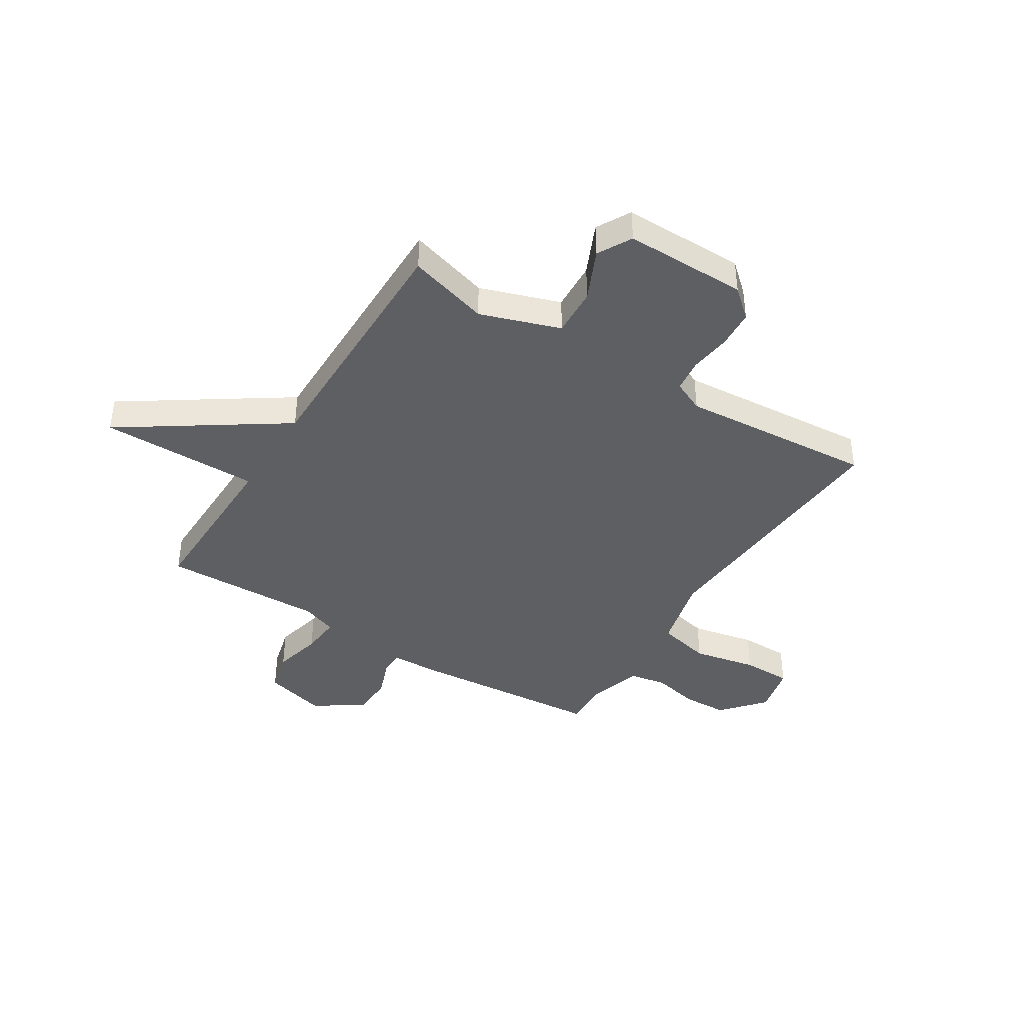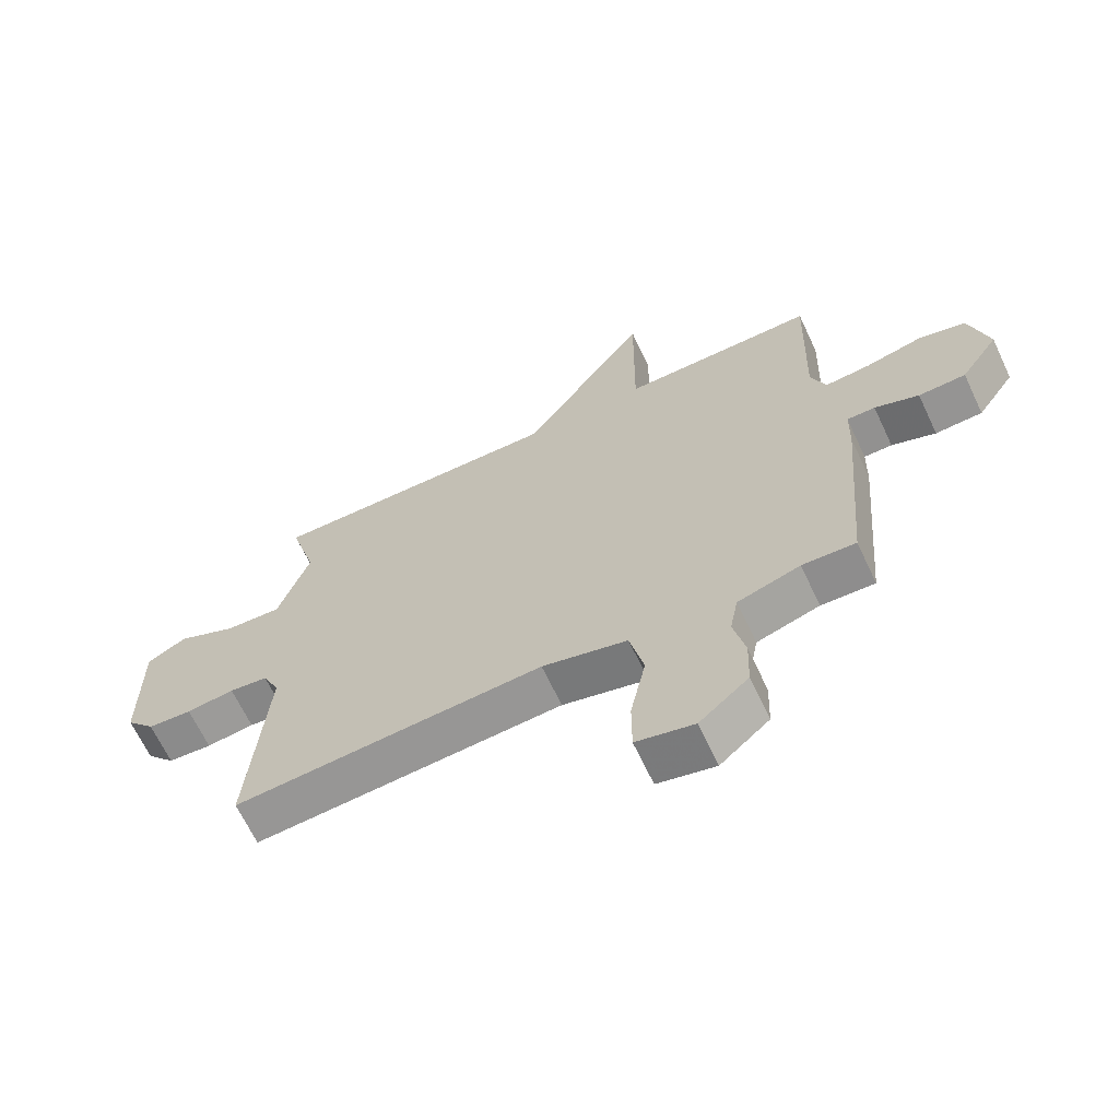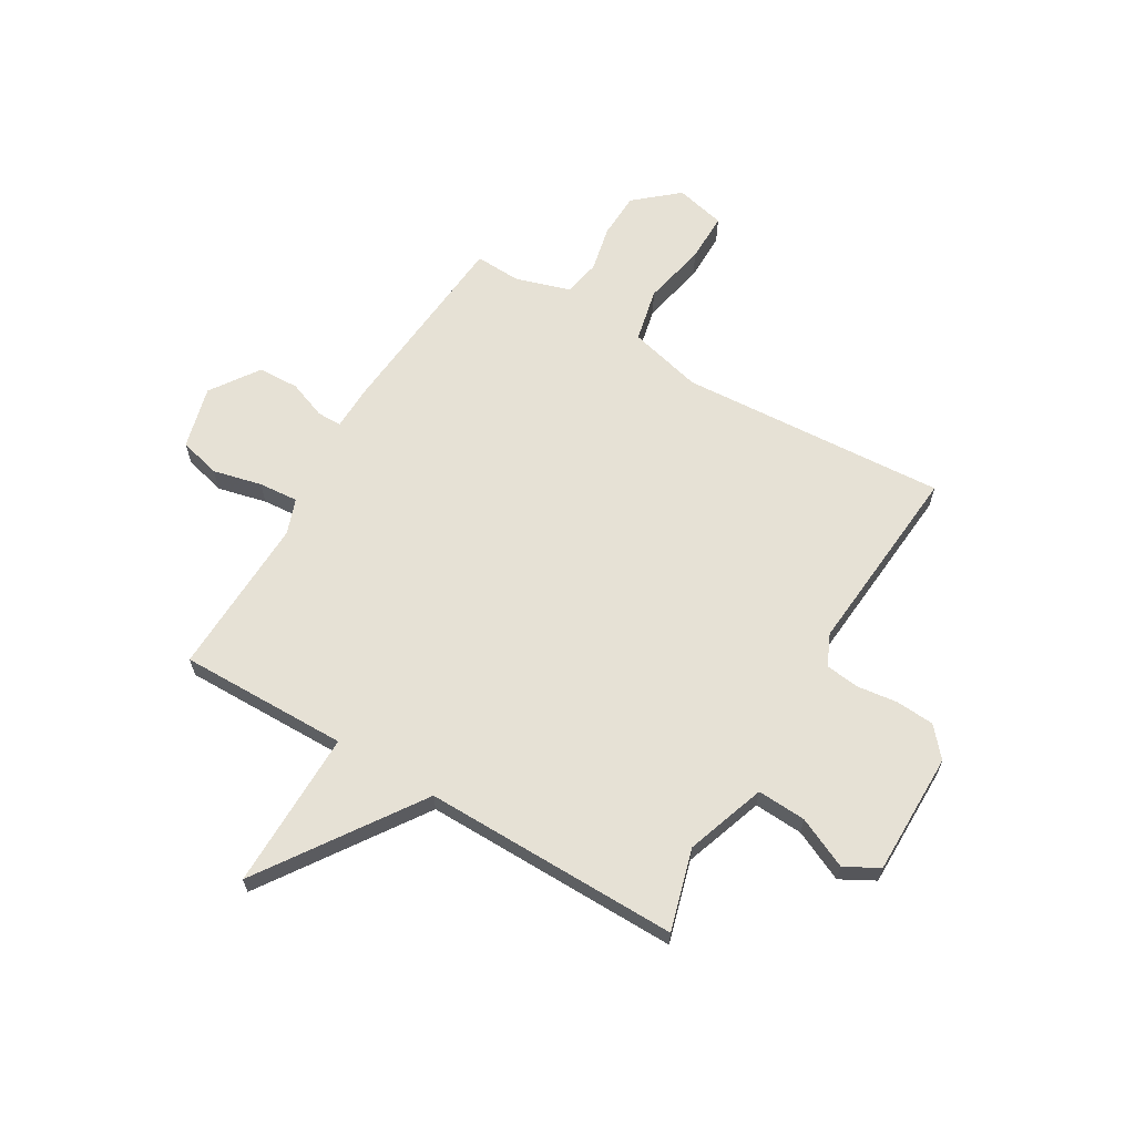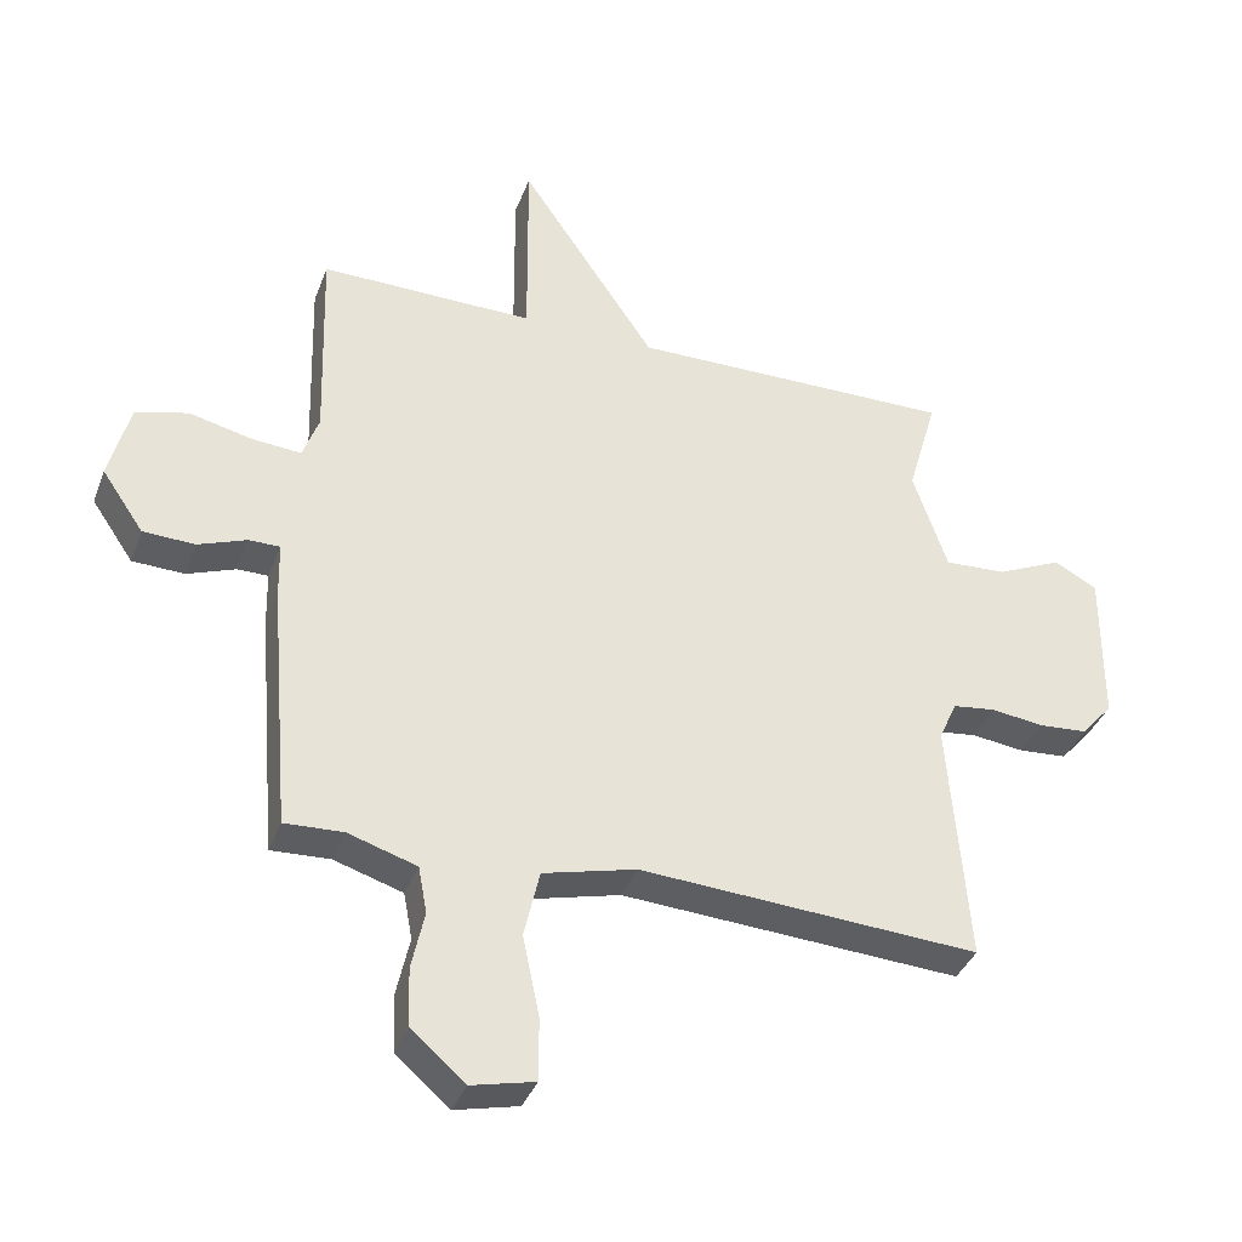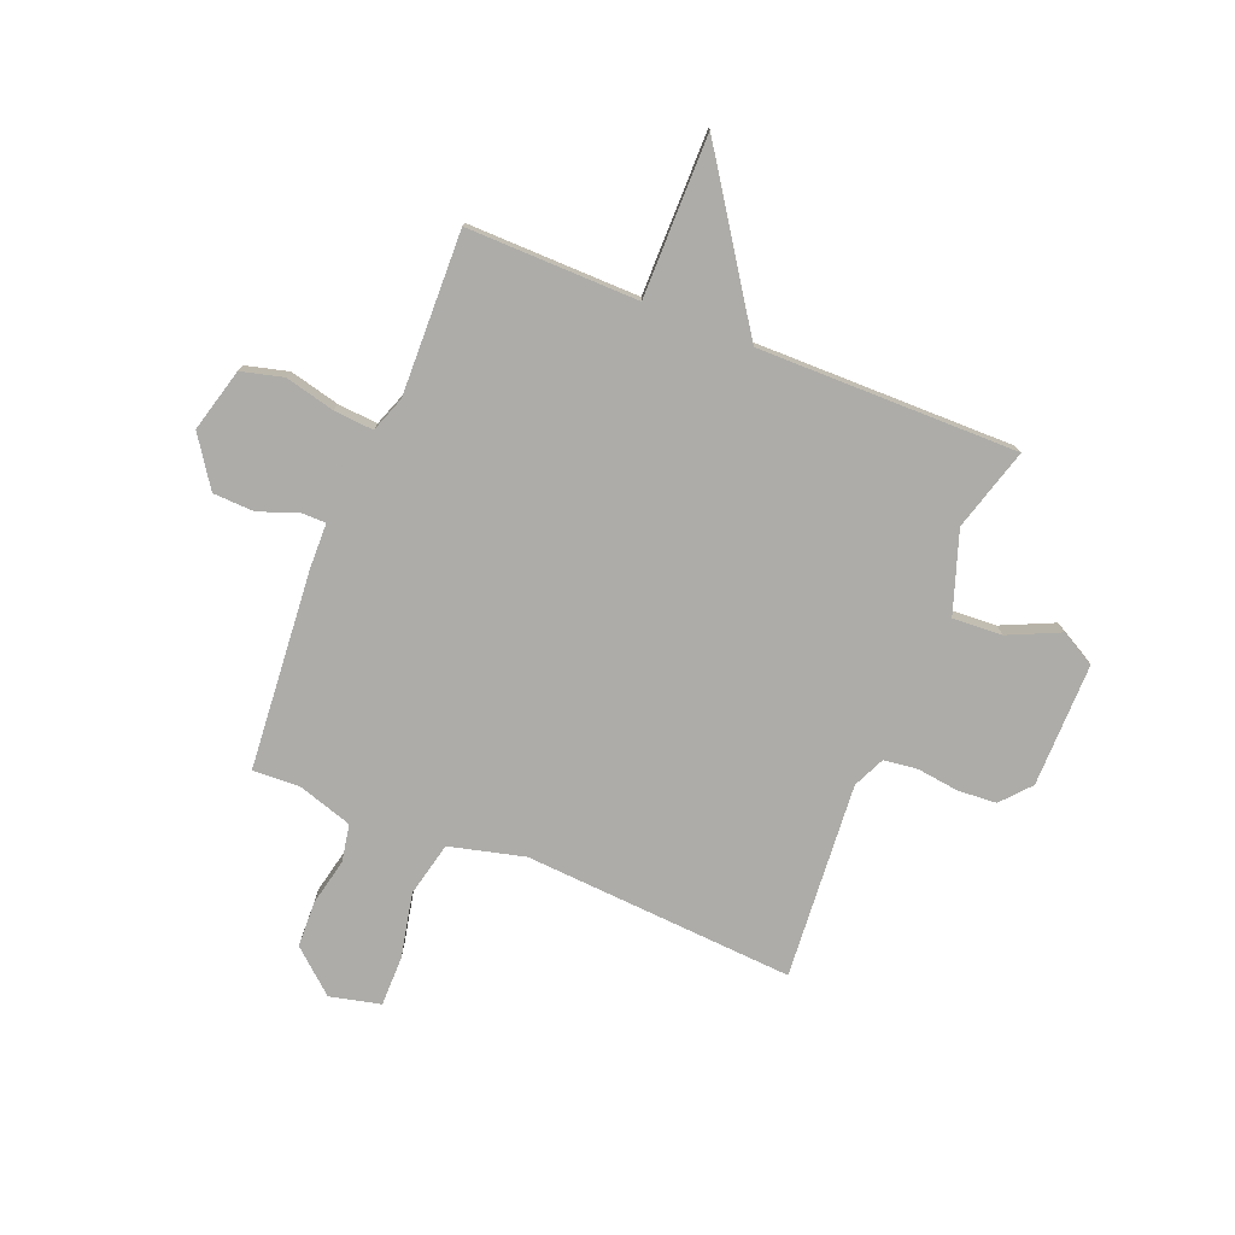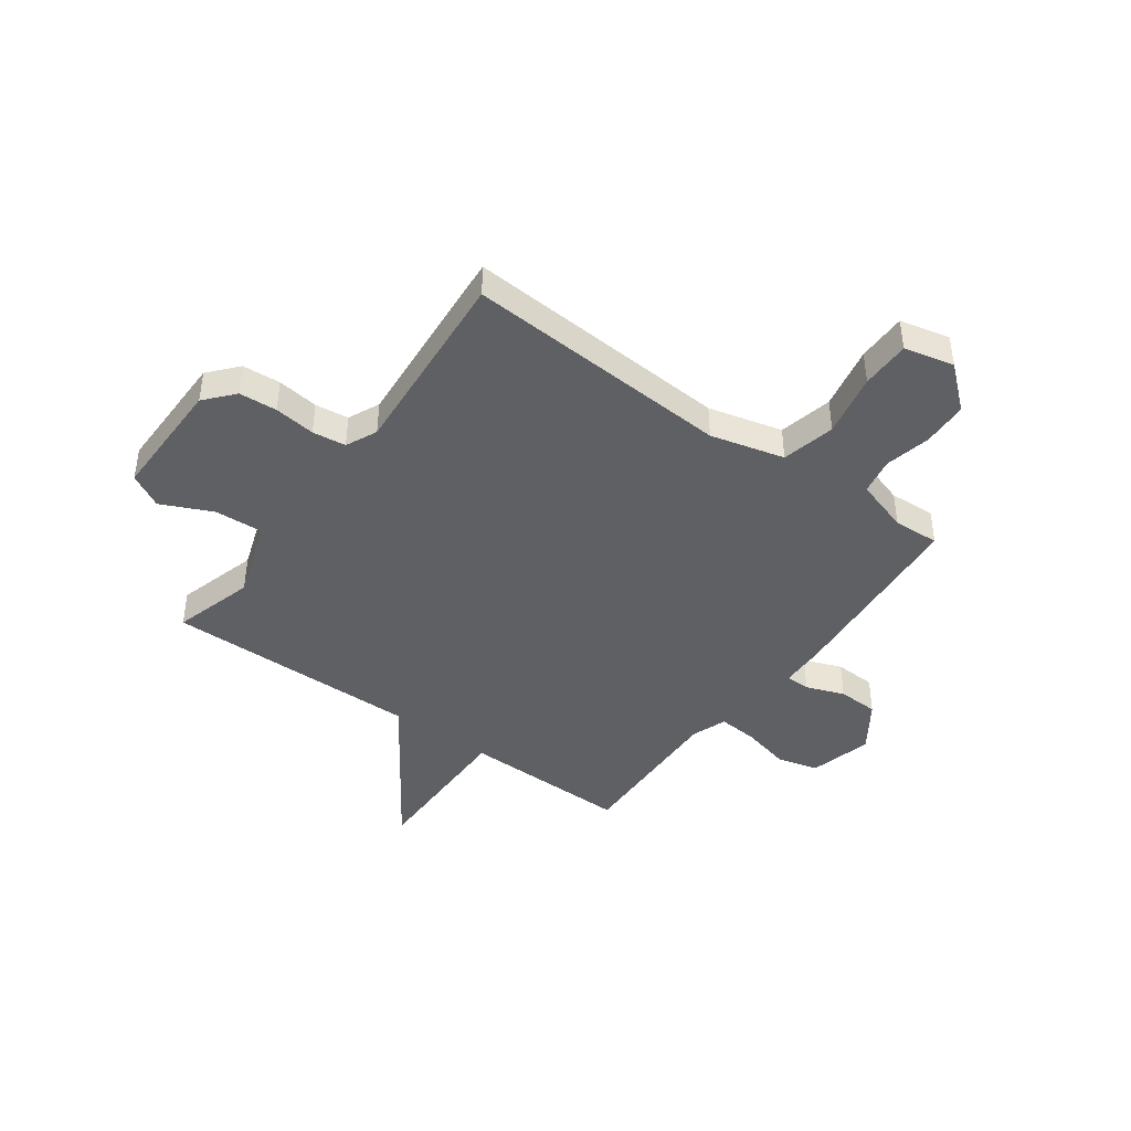
<metadata>
{"format":"obj","ext":"obj","renderer":"f3d","projection":"perspective","resolution":1024,"background":"white","views":[{"elev":-40.9,"azim":57.9,"up":"+Y"},{"elev":-66.1,"azim":-154.8,"up":"+Z"},{"elev":64.2,"azim":30.7,"up":"+Y"},{"elev":-37.1,"azim":-19.3,"up":"+Z"},{"elev":-76.6,"azim":-22.0,"up":"+Y"},{"elev":-43.0,"azim":144.1,"up":"+Y"}]}
</metadata>
<code>
v -0.5 0.07 -0.5
v -0.531 0.07 -0.13
v -0.533 0.07 -0.046
v -0.579 0.07 -0.046
v -0.651 0.07 -0.073
v -0.728 0.07 -0.07
v -0.79 0.07 0.021
v -0.759 0.07 0.139
v -0.681 0.07 0.159
v -0.589 0.07 0.137
v -0.515 0.07 0.131
v -0.491 0.07 0.197
v -0.5 0.07 0.5
v -0.182 0.07 0.496
v -0.184 0.07 0.795
v 0.018 0.07 0.496
v 0.5 0.07 0.5
v 0.456 0.07 0.347
v 0.507 0.07 0.197
v 0.599 0.07 0.202
v 0.695 0.07 0.246
v 0.759 0.07 0.211
v 0.758 0.07 -0.02
v 0.711 0.07 -0.074
v 0.639 0.07 -0.079
v 0.561 0.07 -0.069
v 0.498 0.07 -0.077
v 0.471 0.07 -0.136
v 0.5 0.07 -0.5
v -0.003 0.07 -0.468
v -0.142 0.07 -0.503
v -0.165 0.07 -0.604
v -0.14 0.07 -0.724
v -0.14 0.07 -0.817
v -0.234 0.07 -0.839
v -0.314 0.07 -0.77
v -0.317 0.07 -0.684
v -0.298 0.07 -0.597
v -0.311 0.07 -0.528
v -0.413 0.07 -0.496
v -0.5 0 -0.5
v -0.531 0 -0.13
v -0.533 0 -0.046
v -0.579 0 -0.046
v -0.651 0 -0.073
v -0.728 0 -0.07
v -0.79 0 0.021
v -0.759 0 0.139
v -0.681 0 0.159
v -0.589 0 0.137
v -0.515 0 0.131
v -0.491 0 0.197
v -0.5 0 0.5
v -0.182 0 0.496
v -0.184 0 0.795
v 0.018 0 0.496
v 0.5 0 0.5
v 0.456 0 0.347
v 0.507 0 0.197
v 0.599 0 0.202
v 0.695 0 0.246
v 0.759 0 0.211
v 0.758 0 -0.02
v 0.711 0 -0.074
v 0.639 0 -0.079
v 0.561 0 -0.069
v 0.498 0 -0.077
v 0.471 0 -0.136
v 0.5 0 -0.5
v -0.003 0 -0.468
v -0.142 0 -0.503
v -0.165 0 -0.604
v -0.14 0 -0.724
v -0.14 0 -0.817
v -0.234 0 -0.839
v -0.314 0 -0.77
v -0.317 0 -0.684
v -0.298 0 -0.597
v -0.311 0 -0.528
v -0.413 0 -0.496
f 36 37 38
f 35 36 38
f 34 35 38
f 33 34 38
f 32 33 38
f 31 32 38 39
f 30 31 39 40
f 28 29 30
f 1 2 3
f 40 1 3
f 30 40 3
f 28 30 3
f 27 28 3
f 24 25 26
f 23 24 26
f 22 23 26
f 21 22 26
f 20 21 26
f 26 27 3
f 20 26 3
f 19 20 3
f 16 17 18
f 14 15 16
f 19 3 4
f 18 19 4
f 16 18 4
f 14 16 4
f 8 9 10
f 7 8 10
f 6 7 10
f 5 6 10
f 4 5 10
f 4 10 11
f 14 4 11 12
f 12 13 14
f 78 77 76
f 78 76 75
f 78 75 74
f 78 74 73
f 78 73 72
f 79 78 72 71
f 80 79 71 70
f 70 69 68
f 43 42 41
f 43 41 80
f 43 80 70
f 43 70 68
f 43 68 67
f 66 65 64
f 66 64 63
f 66 63 62
f 66 62 61
f 66 61 60
f 43 67 66
f 43 66 60
f 43 60 59
f 58 57 56
f 56 55 54
f 44 43 59
f 44 59 58
f 44 58 56
f 44 56 54
f 50 49 48
f 50 48 47
f 50 47 46
f 50 46 45
f 50 45 44
f 51 50 44
f 52 51 44 54
f 54 53 52
f 1 41 42 2
f 2 42 43 3
f 3 43 44 4
f 4 44 45 5
f 5 45 46 6
f 6 46 47 7
f 7 47 48 8
f 8 48 49 9
f 9 49 50 10
f 10 50 51 11
f 11 51 52 12
f 12 52 53 13
f 13 53 54 14
f 14 54 55 15
f 15 55 56 16
f 16 56 57 17
f 17 57 58 18
f 18 58 59 19
f 19 59 60 20
f 20 60 61 21
f 21 61 62 22
f 22 62 63 23
f 23 63 64 24
f 24 64 65 25
f 25 65 66 26
f 26 66 67 27
f 27 67 68 28
f 28 68 69 29
f 29 69 70 30
f 30 70 71 31
f 31 71 72 32
f 32 72 73 33
f 33 73 74 34
f 34 74 75 35
f 35 75 76 36
f 36 76 77 37
f 37 77 78 38
f 38 78 79 39
f 39 79 80 40
f 40 80 41 1

</code>
